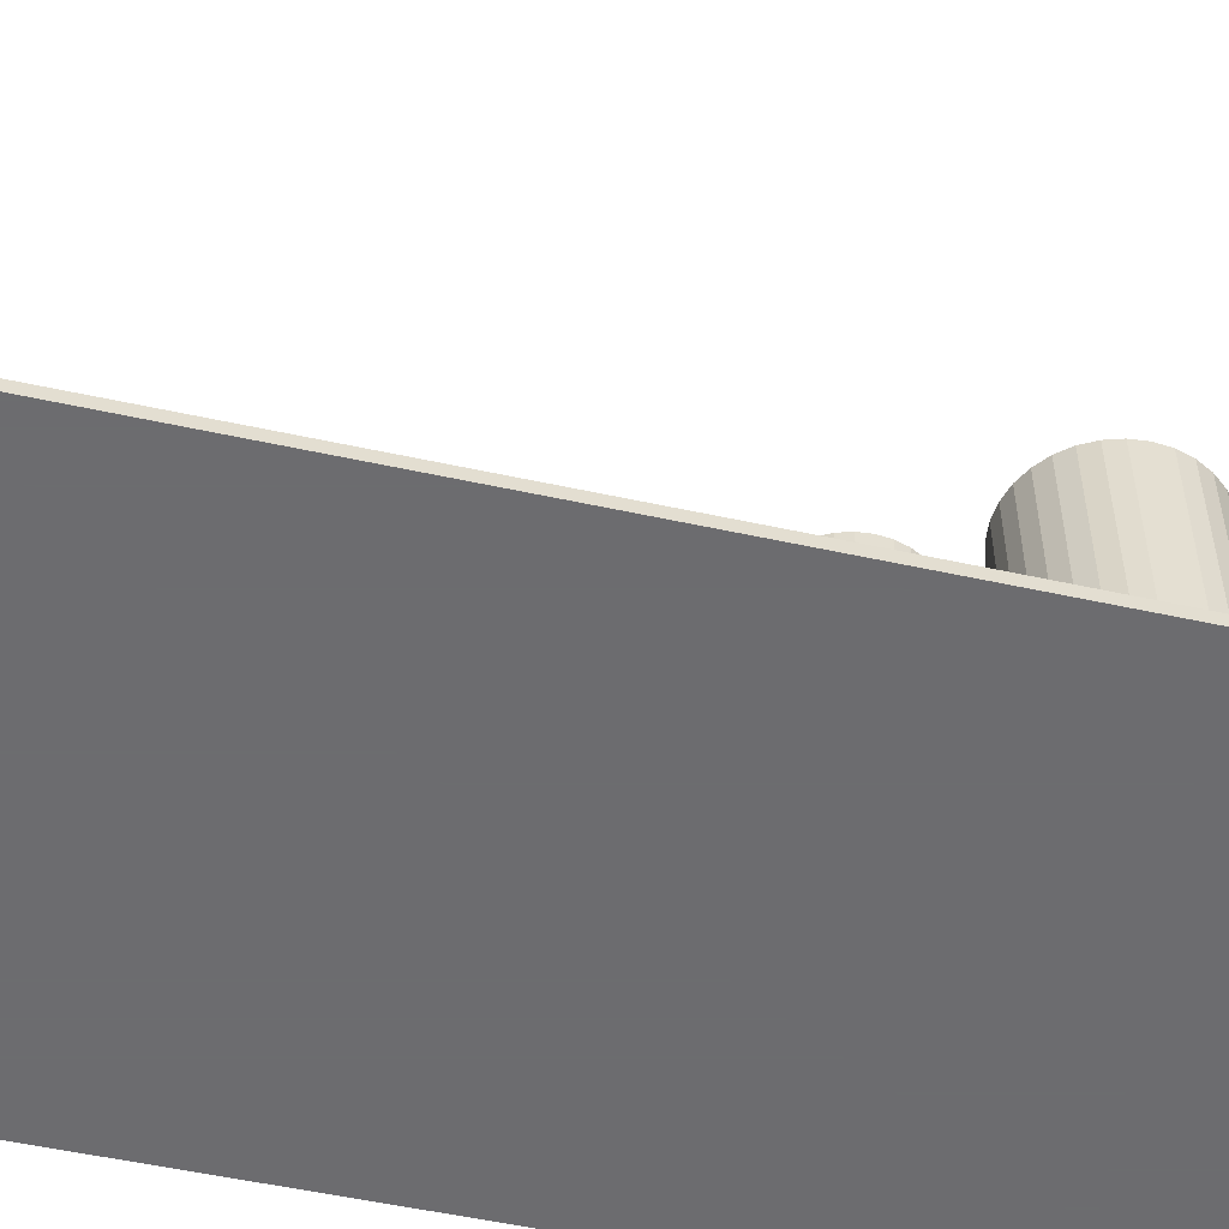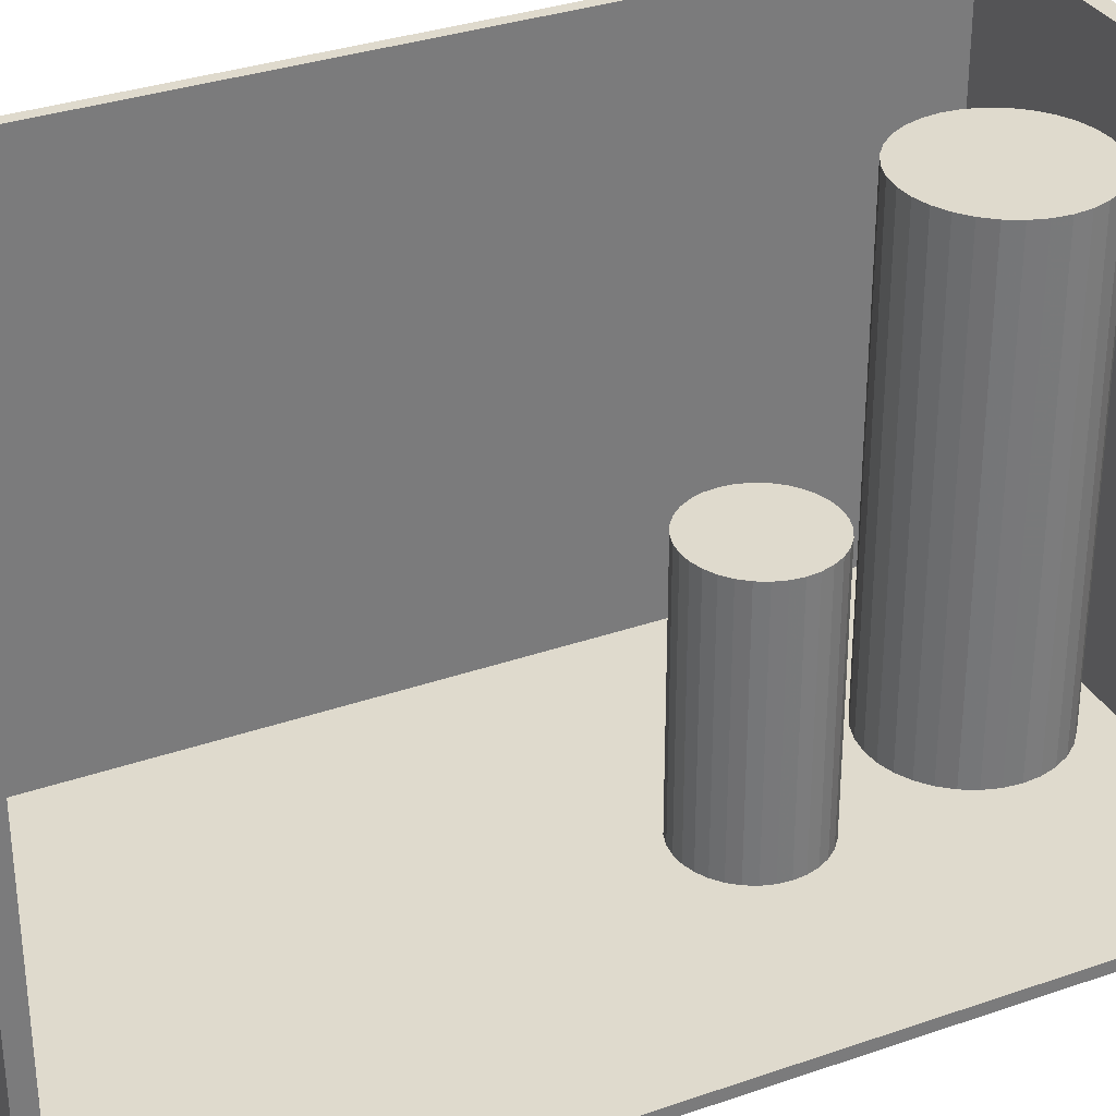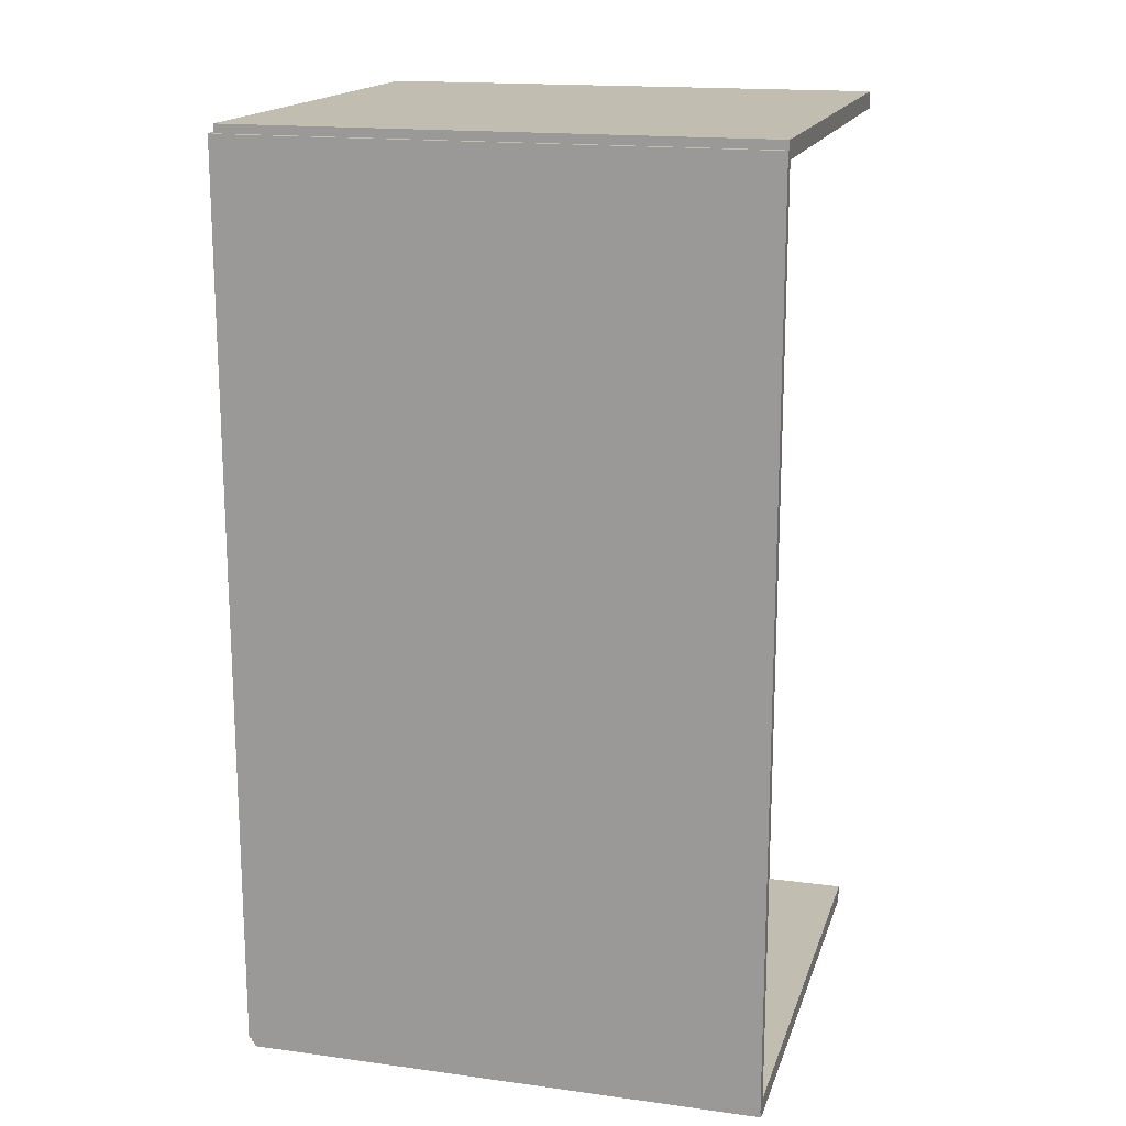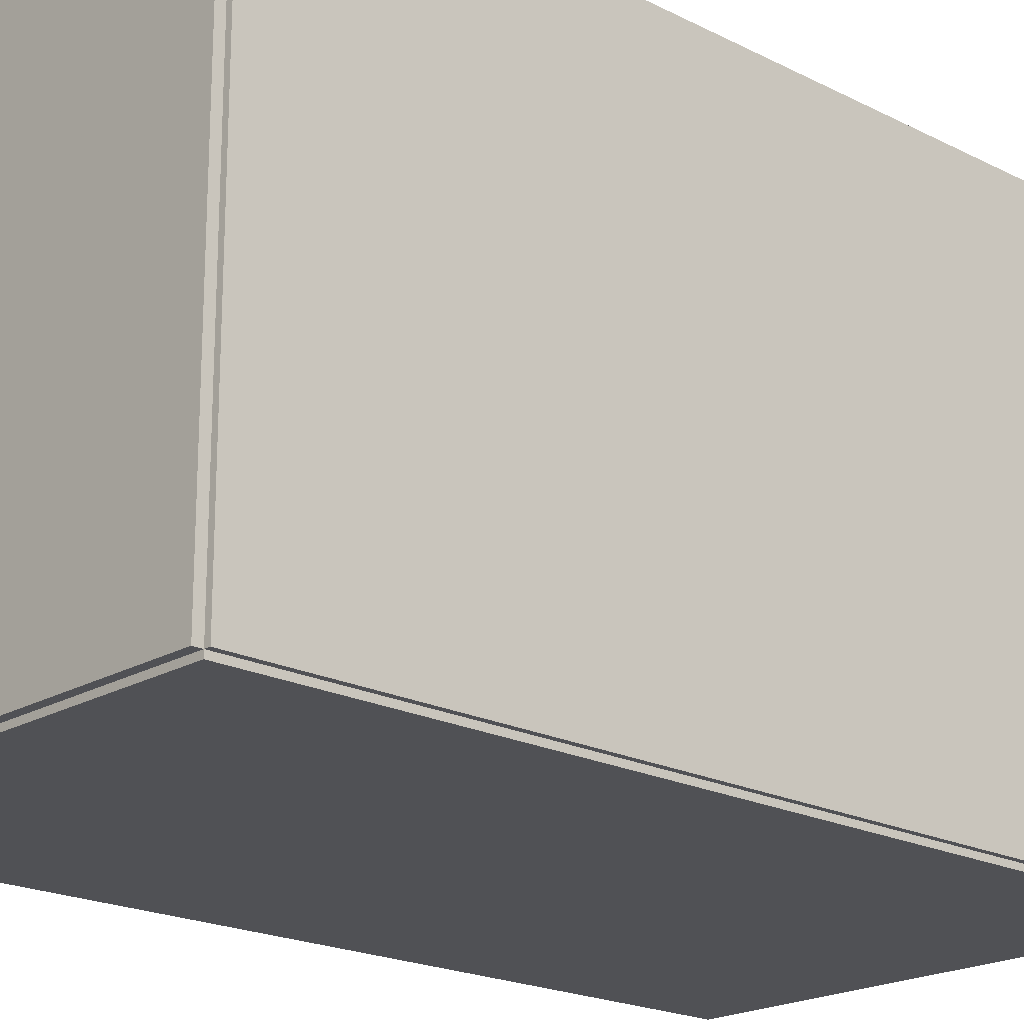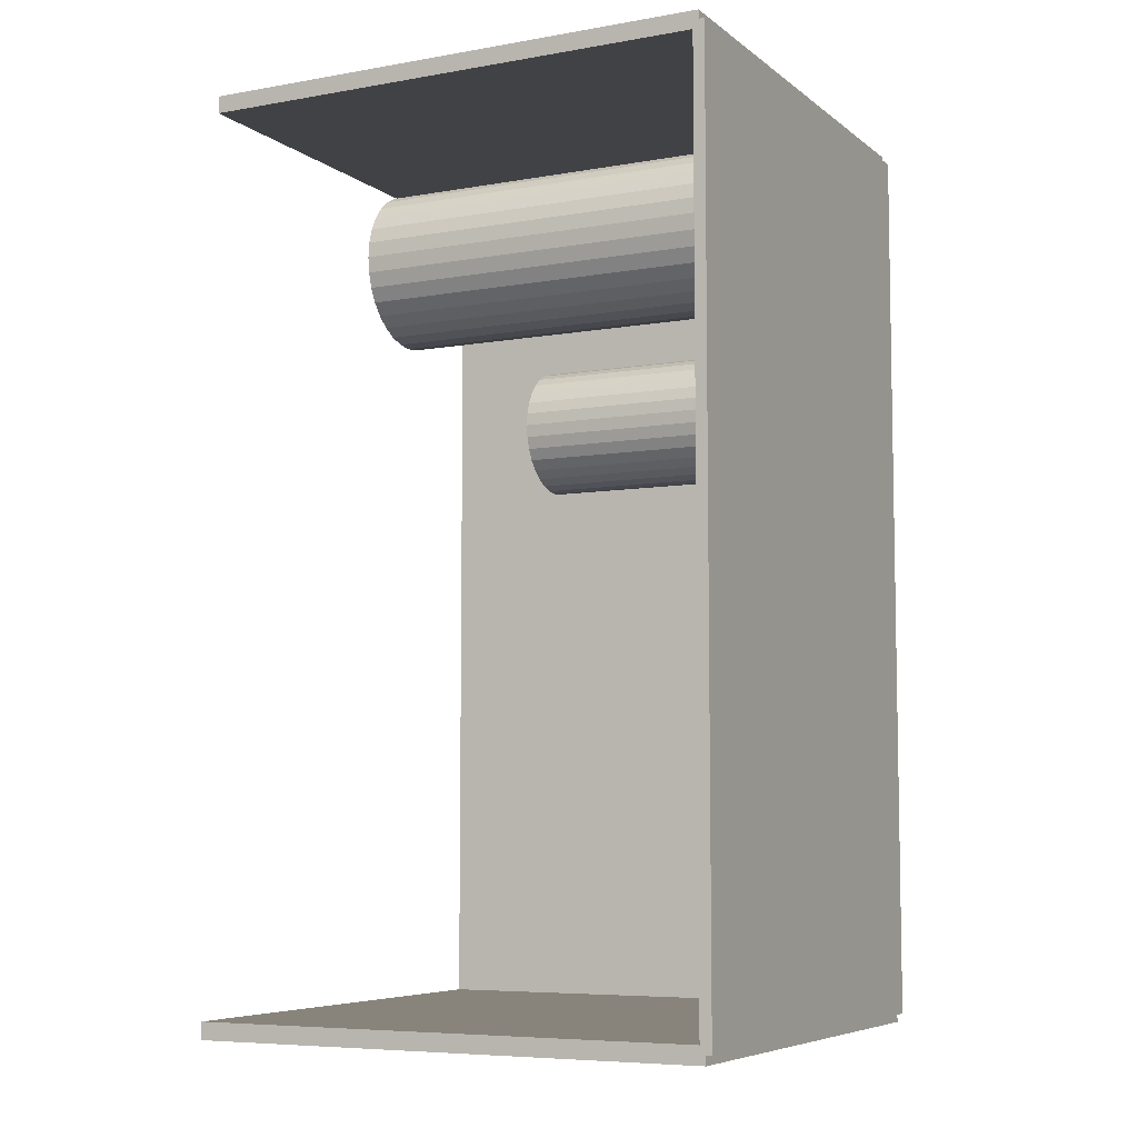
<metadata>
{"format":"obj","ext":"obj","renderer":"f3d","projection":"perspective","resolution":1024,"background":"white","views":[{"elev":-53.8,"azim":76.9,"up":"+Z"},{"elev":32.9,"azim":64.3,"up":"+Z"},{"elev":16.8,"azim":-74.7,"up":"+Y"},{"elev":-20.2,"azim":-132.9,"up":"+Z"},{"elev":-6.7,"azim":117.1,"up":"+Y"}]}
</metadata>
<code>
v -0.08912 -0.163 -0.002049
v -0.08912 -0.163 0.002049
v -0.08912 0.163 -0.002049
v -0.08912 0.163 0.002049
v 0.08912 -0.163 -0.002049
v 0.08912 -0.163 0.002049
v 0.08912 0.163 -0.002049
v 0.08912 0.163 0.002049
v -0.08707 -0.163 0
v -0.09117 -0.163 0
v -0.08707 0.163 0
v -0.09117 0.163 0
v -0.08707 -0.163 0.1875
v -0.09117 -0.163 0.1875
v -0.08707 0.163 0.1875
v -0.09117 0.163 0.1875
v -0.08912 0.1599 0.1875
v -0.08912 0.1661 0.1875
v -0.08912 0.1599 0
v -0.08912 0.1661 0
v 0.08912 0.1599 0.1875
v 0.08912 0.1661 0.1875
v 0.08912 0.1599 0
v 0.08912 0.1661 0
v -0.08912 -0.1599 0
v -0.08912 -0.1661 0
v -0.08912 -0.1599 0.1875
v -0.08912 -0.1661 0.1875
v 0.08912 -0.1599 0
v 0.08912 -0.1661 0
v 0.08912 -0.1599 0.1875
v 0.08912 -0.1661 0.1875
v -0.007714 0.1202 0.004098
v 0.02191 0.1202 0.004098
v 0.02191 0.1202 0.08516
v -0.007714 0.1202 0.08516
v 0.02134 0.126 0.004098
v 0.02134 0.126 0.08516
v 0.01965 0.1316 0.004098
v 0.01965 0.1316 0.08516
v 0.01692 0.1367 0.004098
v 0.01692 0.1367 0.08516
v 0.01323 0.1412 0.004098
v 0.01323 0.1412 0.08516
v 0.008744 0.1449 0.004098
v 0.008744 0.1449 0.08516
v 0.003623 0.1476 0.004098
v 0.003623 0.1476 0.08516
v -0.001934 0.1493 0.004098
v -0.001934 0.1493 0.08516
v -0.007714 0.1499 0.004098
v -0.007714 0.1499 0.08516
v -0.01349 0.1493 0.004098
v -0.01349 0.1493 0.08516
v -0.01905 0.1476 0.004098
v -0.01905 0.1476 0.08516
v -0.02417 0.1449 0.004098
v -0.02417 0.1449 0.08516
v -0.02866 0.1412 0.004098
v -0.02866 0.1412 0.08516
v -0.03234 0.1367 0.004098
v -0.03234 0.1367 0.08516
v -0.03508 0.1316 0.004098
v -0.03508 0.1316 0.08516
v -0.03677 0.126 0.004098
v -0.03677 0.126 0.08516
v -0.03734 0.1202 0.004098
v -0.03734 0.1202 0.08516
v -0.03677 0.1145 0.004098
v -0.03677 0.1145 0.08516
v -0.03508 0.1089 0.004098
v -0.03508 0.1089 0.08516
v -0.03234 0.1038 0.004098
v -0.03234 0.1038 0.08516
v -0.02866 0.09929 0.004098
v -0.02866 0.09929 0.08516
v -0.02417 0.09561 0.004098
v -0.02417 0.09561 0.08516
v -0.01905 0.09287 0.004098
v -0.01905 0.09287 0.08516
v -0.01349 0.09118 0.004098
v -0.01349 0.09118 0.08516
v -0.007714 0.09062 0.004098
v -0.007714 0.09062 0.08516
v -0.001934 0.09118 0.004098
v -0.001934 0.09118 0.08516
v 0.003623 0.09287 0.004098
v 0.003623 0.09287 0.08516
v 0.008744 0.09561 0.004098
v 0.008744 0.09561 0.08516
v 0.01323 0.09929 0.004098
v 0.01323 0.09929 0.08516
v 0.01692 0.1038 0.004098
v 0.01692 0.1038 0.08516
v 0.01965 0.1089 0.004098
v 0.01965 0.1089 0.08516
v 0.02134 0.1145 0.004098
v 0.02134 0.1145 0.08516
v -0.007714 0.1202 0.08516
v 0.02191 0.1202 0.08516
v 0.02191 0.1202 0.1662
v -0.007714 0.1202 0.1662
v 0.02134 0.126 0.08516
v 0.02134 0.126 0.1662
v 0.01965 0.1316 0.08516
v 0.01965 0.1316 0.1662
v 0.01692 0.1367 0.08516
v 0.01692 0.1367 0.1662
v 0.01323 0.1412 0.08516
v 0.01323 0.1412 0.1662
v 0.008744 0.1449 0.08516
v 0.008744 0.1449 0.1662
v 0.003623 0.1476 0.08516
v 0.003623 0.1476 0.1662
v -0.001934 0.1493 0.08516
v -0.001934 0.1493 0.1662
v -0.007714 0.1499 0.08516
v -0.007714 0.1499 0.1662
v -0.01349 0.1493 0.08516
v -0.01349 0.1493 0.1662
v -0.01905 0.1476 0.08516
v -0.01905 0.1476 0.1662
v -0.02417 0.1449 0.08516
v -0.02417 0.1449 0.1662
v -0.02866 0.1412 0.08516
v -0.02866 0.1412 0.1662
v -0.03234 0.1367 0.08516
v -0.03234 0.1367 0.1662
v -0.03508 0.1316 0.08516
v -0.03508 0.1316 0.1662
v -0.03677 0.126 0.08516
v -0.03677 0.126 0.1662
v -0.03734 0.1202 0.08516
v -0.03734 0.1202 0.1662
v -0.03677 0.1145 0.08516
v -0.03677 0.1145 0.1662
v -0.03508 0.1089 0.08516
v -0.03508 0.1089 0.1662
v -0.03234 0.1038 0.08516
v -0.03234 0.1038 0.1662
v -0.02866 0.09929 0.08516
v -0.02866 0.09929 0.1662
v -0.02417 0.09561 0.08516
v -0.02417 0.09561 0.1662
v -0.01905 0.09287 0.08516
v -0.01905 0.09287 0.1662
v -0.01349 0.09118 0.08516
v -0.01349 0.09118 0.1662
v -0.007714 0.09062 0.08516
v -0.007714 0.09062 0.1662
v -0.001934 0.09118 0.08516
v -0.001934 0.09118 0.1662
v 0.003623 0.09287 0.08516
v 0.003623 0.09287 0.1662
v 0.008744 0.09561 0.08516
v 0.008744 0.09561 0.1662
v 0.01323 0.09929 0.08516
v 0.01323 0.09929 0.1662
v 0.01692 0.1038 0.08516
v 0.01692 0.1038 0.1662
v 0.01965 0.1089 0.08516
v 0.01965 0.1089 0.1662
v 0.02134 0.1145 0.08516
v 0.02134 0.1145 0.1662
v 0.009603 0.04813 0.004098
v 0.03141 0.04813 0.004098
v 0.03141 0.04813 0.09297
v 0.009603 0.04813 0.09297
v 0.03099 0.05239 0.004098
v 0.03099 0.05239 0.09297
v 0.02975 0.05648 0.004098
v 0.02975 0.05648 0.09297
v 0.02773 0.06025 0.004098
v 0.02773 0.06025 0.09297
v 0.02502 0.06355 0.004098
v 0.02502 0.06355 0.09297
v 0.02172 0.06627 0.004098
v 0.02172 0.06627 0.09297
v 0.01795 0.06828 0.004098
v 0.01795 0.06828 0.09297
v 0.01386 0.06952 0.004098
v 0.01386 0.06952 0.09297
v 0.009603 0.06994 0.004098
v 0.009603 0.06994 0.09297
v 0.005349 0.06952 0.004098
v 0.005349 0.06952 0.09297
v 0.001258 0.06828 0.004098
v 0.001258 0.06828 0.09297
v -0.002512 0.06627 0.004098
v -0.002512 0.06627 0.09297
v -0.005817 0.06355 0.004098
v -0.005817 0.06355 0.09297
v -0.008529 0.06025 0.004098
v -0.008529 0.06025 0.09297
v -0.01054 0.05648 0.004098
v -0.01054 0.05648 0.09297
v -0.01179 0.05239 0.004098
v -0.01179 0.05239 0.09297
v -0.0122 0.04813 0.004098
v -0.0122 0.04813 0.09297
v -0.01179 0.04388 0.004098
v -0.01179 0.04388 0.09297
v -0.01054 0.03979 0.004098
v -0.01054 0.03979 0.09297
v -0.008529 0.03602 0.004098
v -0.008529 0.03602 0.09297
v -0.005817 0.03271 0.004098
v -0.005817 0.03271 0.09297
v -0.002512 0.03 0.004098
v -0.002512 0.03 0.09297
v 0.001258 0.02799 0.004098
v 0.001258 0.02799 0.09297
v 0.005349 0.02675 0.004098
v 0.005349 0.02675 0.09297
v 0.009603 0.02633 0.004098
v 0.009603 0.02633 0.09297
v 0.01386 0.02675 0.004098
v 0.01386 0.02675 0.09297
v 0.01795 0.02799 0.004098
v 0.01795 0.02799 0.09297
v 0.02172 0.03 0.004098
v 0.02172 0.03 0.09297
v 0.02502 0.03271 0.004098
v 0.02502 0.03271 0.09297
v 0.02773 0.03602 0.004098
v 0.02773 0.03602 0.09297
v 0.02975 0.03979 0.004098
v 0.02975 0.03979 0.09297
v 0.03099 0.04388 0.004098
v 0.03099 0.04388 0.09297
f 2 4 1
f 5 2 1
f 1 4 3
f 3 5 1
f 2 8 4
f 6 2 5
f 6 8 2
f 4 8 3
f 7 5 3
f 3 8 7
f 7 6 5
f 8 6 7
f 10 12 9
f 13 10 9
f 9 12 11
f 11 13 9
f 10 16 12
f 14 10 13
f 14 16 10
f 12 16 11
f 15 13 11
f 11 16 15
f 15 14 13
f 16 14 15
f 18 20 17
f 21 18 17
f 17 20 19
f 19 21 17
f 18 24 20
f 22 18 21
f 22 24 18
f 20 24 19
f 23 21 19
f 19 24 23
f 23 22 21
f 24 22 23
f 26 28 25
f 29 26 25
f 25 28 27
f 27 29 25
f 26 32 28
f 30 26 29
f 30 32 26
f 28 32 27
f 31 29 27
f 27 32 31
f 31 30 29
f 32 30 31
f 34 33 37
f 34 37 35
f 35 37 38
f 35 38 36
f 37 33 39
f 37 39 38
f 38 39 40
f 38 40 36
f 39 33 41
f 39 41 40
f 40 41 42
f 40 42 36
f 41 33 43
f 41 43 42
f 42 43 44
f 42 44 36
f 43 33 45
f 43 45 44
f 44 45 46
f 44 46 36
f 45 33 47
f 45 47 46
f 46 47 48
f 46 48 36
f 47 33 49
f 47 49 48
f 48 49 50
f 48 50 36
f 49 33 51
f 49 51 50
f 50 51 52
f 50 52 36
f 51 33 53
f 51 53 52
f 52 53 54
f 52 54 36
f 53 33 55
f 53 55 54
f 54 55 56
f 54 56 36
f 55 33 57
f 55 57 56
f 56 57 58
f 56 58 36
f 57 33 59
f 57 59 58
f 58 59 60
f 58 60 36
f 59 33 61
f 59 61 60
f 60 61 62
f 60 62 36
f 61 33 63
f 61 63 62
f 62 63 64
f 62 64 36
f 63 33 65
f 63 65 64
f 64 65 66
f 64 66 36
f 65 33 67
f 65 67 66
f 66 67 68
f 66 68 36
f 67 33 69
f 67 69 68
f 68 69 70
f 68 70 36
f 69 33 71
f 69 71 70
f 70 71 72
f 70 72 36
f 71 33 73
f 71 73 72
f 72 73 74
f 72 74 36
f 73 33 75
f 73 75 74
f 74 75 76
f 74 76 36
f 75 33 77
f 75 77 76
f 76 77 78
f 76 78 36
f 77 33 79
f 77 79 78
f 78 79 80
f 78 80 36
f 79 33 81
f 79 81 80
f 80 81 82
f 80 82 36
f 81 33 83
f 81 83 82
f 82 83 84
f 82 84 36
f 83 33 85
f 83 85 84
f 84 85 86
f 84 86 36
f 85 33 87
f 85 87 86
f 86 87 88
f 86 88 36
f 87 33 89
f 87 89 88
f 88 89 90
f 88 90 36
f 89 33 91
f 89 91 90
f 90 91 92
f 90 92 36
f 91 33 93
f 91 93 92
f 92 93 94
f 92 94 36
f 93 33 95
f 93 95 94
f 94 95 96
f 94 96 36
f 95 33 97
f 95 97 96
f 96 97 98
f 96 98 36
f 97 33 34
f 97 34 98
f 98 34 35
f 98 35 36
f 100 99 103
f 100 103 101
f 101 103 104
f 101 104 102
f 103 99 105
f 103 105 104
f 104 105 106
f 104 106 102
f 105 99 107
f 105 107 106
f 106 107 108
f 106 108 102
f 107 99 109
f 107 109 108
f 108 109 110
f 108 110 102
f 109 99 111
f 109 111 110
f 110 111 112
f 110 112 102
f 111 99 113
f 111 113 112
f 112 113 114
f 112 114 102
f 113 99 115
f 113 115 114
f 114 115 116
f 114 116 102
f 115 99 117
f 115 117 116
f 116 117 118
f 116 118 102
f 117 99 119
f 117 119 118
f 118 119 120
f 118 120 102
f 119 99 121
f 119 121 120
f 120 121 122
f 120 122 102
f 121 99 123
f 121 123 122
f 122 123 124
f 122 124 102
f 123 99 125
f 123 125 124
f 124 125 126
f 124 126 102
f 125 99 127
f 125 127 126
f 126 127 128
f 126 128 102
f 127 99 129
f 127 129 128
f 128 129 130
f 128 130 102
f 129 99 131
f 129 131 130
f 130 131 132
f 130 132 102
f 131 99 133
f 131 133 132
f 132 133 134
f 132 134 102
f 133 99 135
f 133 135 134
f 134 135 136
f 134 136 102
f 135 99 137
f 135 137 136
f 136 137 138
f 136 138 102
f 137 99 139
f 137 139 138
f 138 139 140
f 138 140 102
f 139 99 141
f 139 141 140
f 140 141 142
f 140 142 102
f 141 99 143
f 141 143 142
f 142 143 144
f 142 144 102
f 143 99 145
f 143 145 144
f 144 145 146
f 144 146 102
f 145 99 147
f 145 147 146
f 146 147 148
f 146 148 102
f 147 99 149
f 147 149 148
f 148 149 150
f 148 150 102
f 149 99 151
f 149 151 150
f 150 151 152
f 150 152 102
f 151 99 153
f 151 153 152
f 152 153 154
f 152 154 102
f 153 99 155
f 153 155 154
f 154 155 156
f 154 156 102
f 155 99 157
f 155 157 156
f 156 157 158
f 156 158 102
f 157 99 159
f 157 159 158
f 158 159 160
f 158 160 102
f 159 99 161
f 159 161 160
f 160 161 162
f 160 162 102
f 161 99 163
f 161 163 162
f 162 163 164
f 162 164 102
f 163 99 100
f 163 100 164
f 164 100 101
f 164 101 102
f 166 165 169
f 166 169 167
f 167 169 170
f 167 170 168
f 169 165 171
f 169 171 170
f 170 171 172
f 170 172 168
f 171 165 173
f 171 173 172
f 172 173 174
f 172 174 168
f 173 165 175
f 173 175 174
f 174 175 176
f 174 176 168
f 175 165 177
f 175 177 176
f 176 177 178
f 176 178 168
f 177 165 179
f 177 179 178
f 178 179 180
f 178 180 168
f 179 165 181
f 179 181 180
f 180 181 182
f 180 182 168
f 181 165 183
f 181 183 182
f 182 183 184
f 182 184 168
f 183 165 185
f 183 185 184
f 184 185 186
f 184 186 168
f 185 165 187
f 185 187 186
f 186 187 188
f 186 188 168
f 187 165 189
f 187 189 188
f 188 189 190
f 188 190 168
f 189 165 191
f 189 191 190
f 190 191 192
f 190 192 168
f 191 165 193
f 191 193 192
f 192 193 194
f 192 194 168
f 193 165 195
f 193 195 194
f 194 195 196
f 194 196 168
f 195 165 197
f 195 197 196
f 196 197 198
f 196 198 168
f 197 165 199
f 197 199 198
f 198 199 200
f 198 200 168
f 199 165 201
f 199 201 200
f 200 201 202
f 200 202 168
f 201 165 203
f 201 203 202
f 202 203 204
f 202 204 168
f 203 165 205
f 203 205 204
f 204 205 206
f 204 206 168
f 205 165 207
f 205 207 206
f 206 207 208
f 206 208 168
f 207 165 209
f 207 209 208
f 208 209 210
f 208 210 168
f 209 165 211
f 209 211 210
f 210 211 212
f 210 212 168
f 211 165 213
f 211 213 212
f 212 213 214
f 212 214 168
f 213 165 215
f 213 215 214
f 214 215 216
f 214 216 168
f 215 165 217
f 215 217 216
f 216 217 218
f 216 218 168
f 217 165 219
f 217 219 218
f 218 219 220
f 218 220 168
f 219 165 221
f 219 221 220
f 220 221 222
f 220 222 168
f 221 165 223
f 221 223 222
f 222 223 224
f 222 224 168
f 223 165 225
f 223 225 224
f 224 225 226
f 224 226 168
f 225 165 227
f 225 227 226
f 226 227 228
f 226 228 168
f 227 165 229
f 227 229 228
f 228 229 230
f 228 230 168
f 229 165 166
f 229 166 230
f 230 166 167
f 230 167 168

</code>
